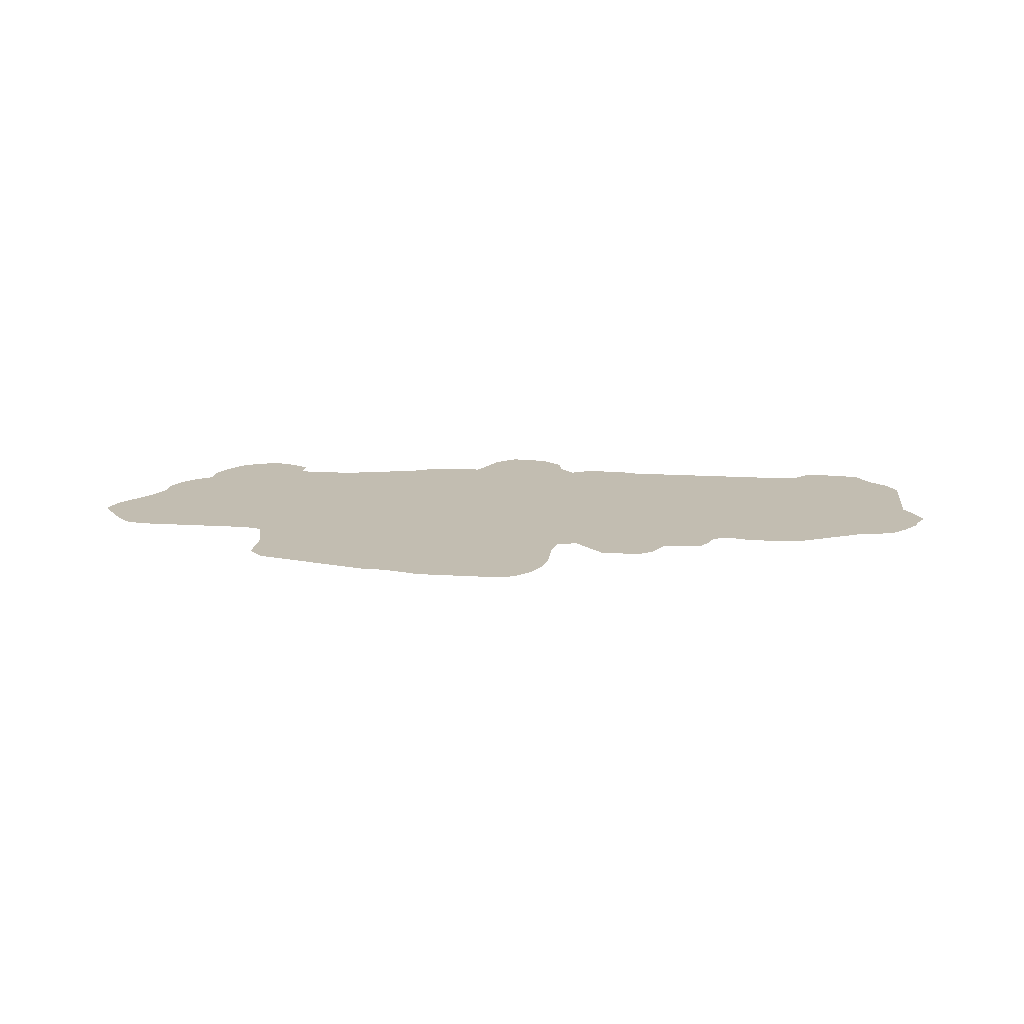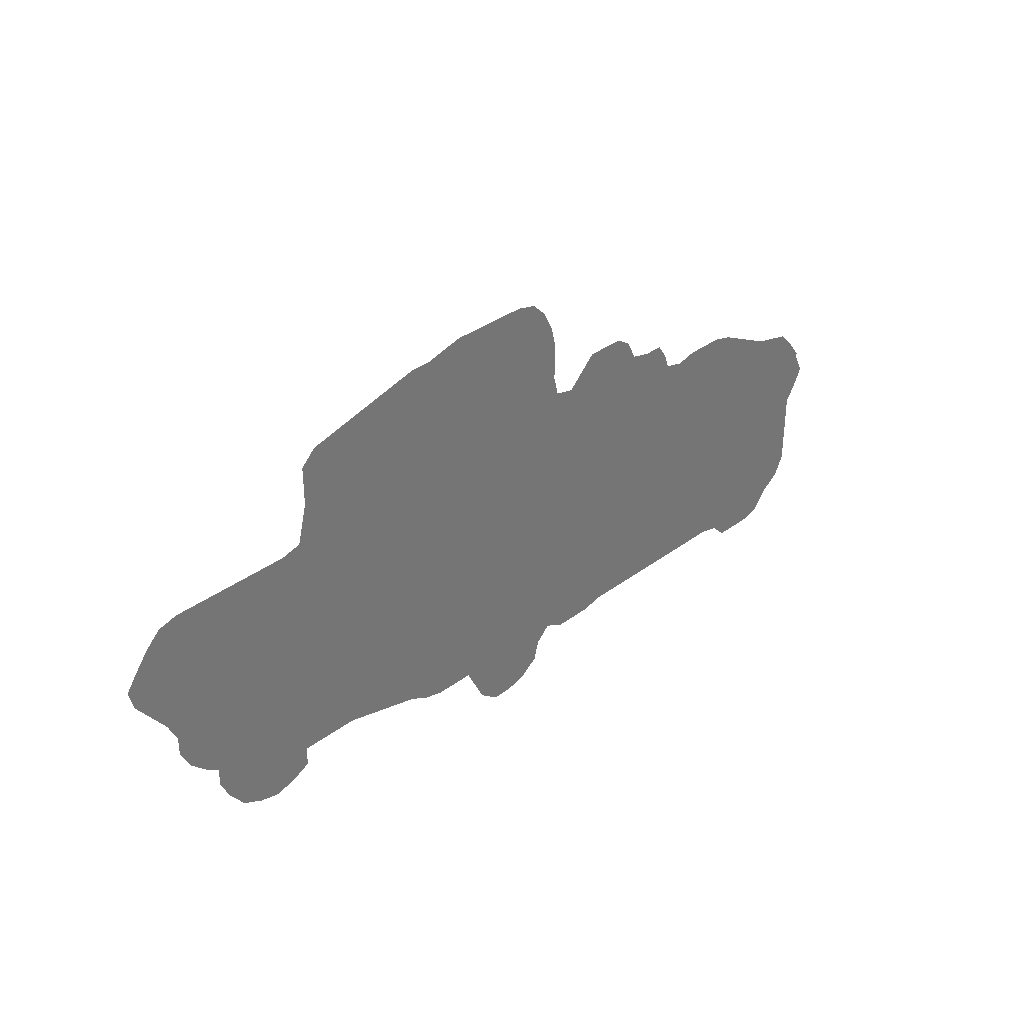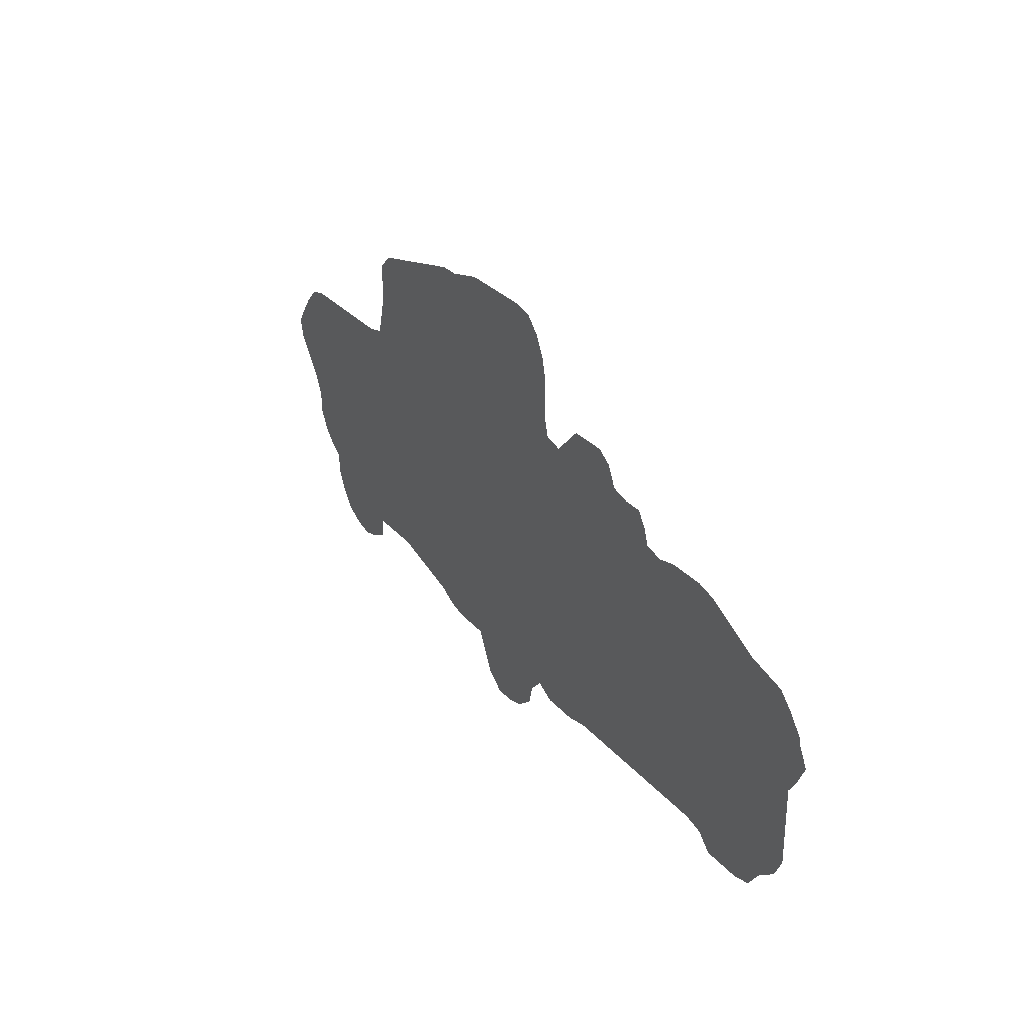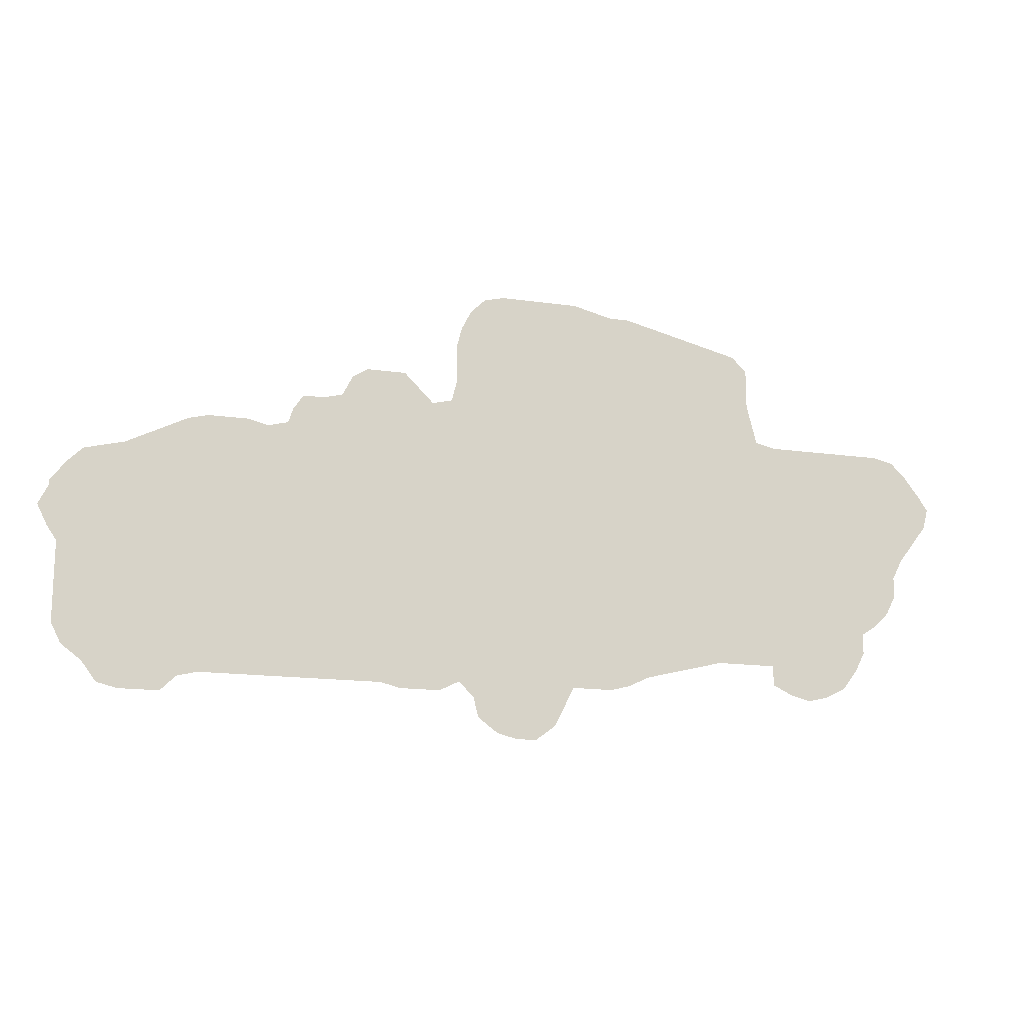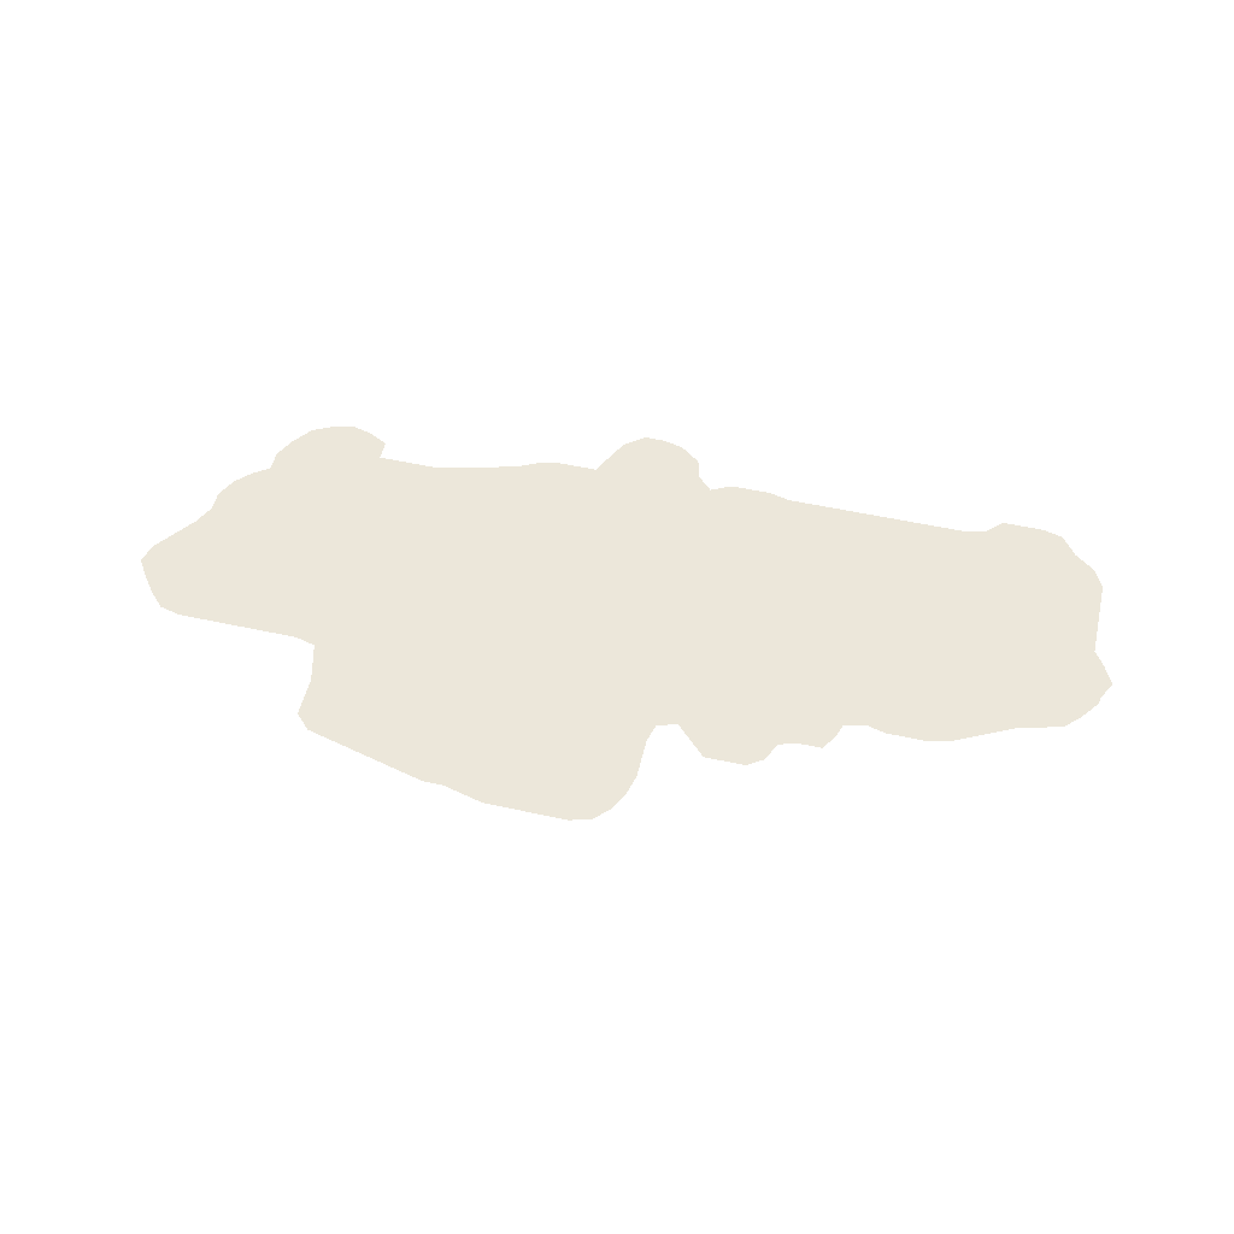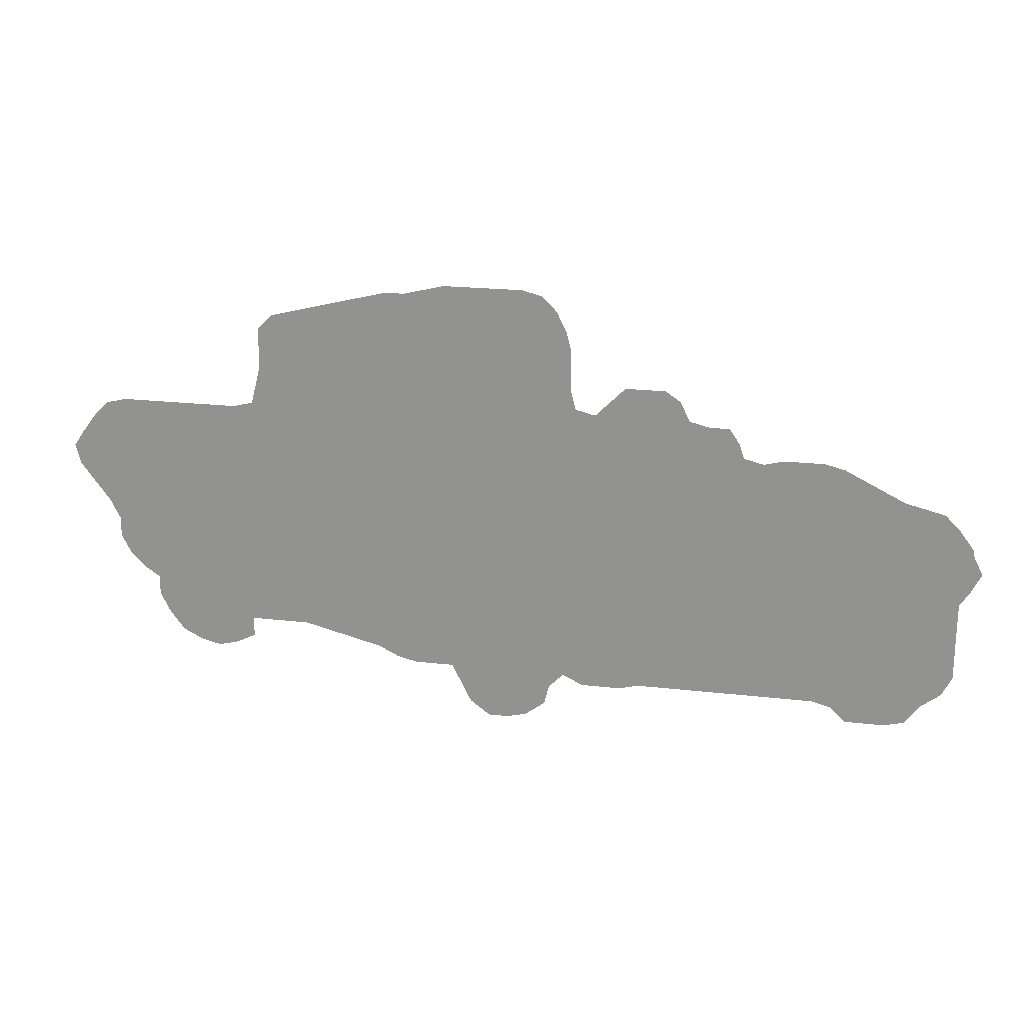
<metadata>
{"format":"obj","ext":"obj","renderer":"f3d","projection":"perspective","resolution":1024,"background":"white","views":[{"elev":16.8,"azim":-173.1,"up":"+Z"},{"elev":35.3,"azim":135.4,"up":"+Y"},{"elev":29.0,"azim":-122.1,"up":"+Y"},{"elev":-16.0,"azim":-16.4,"up":"+Y"},{"elev":52.6,"azim":-166.7,"up":"+Z"},{"elev":21.2,"azim":-168.4,"up":"+Y"}]}
</metadata>
<code>
v 0.01053 0.2421 0
v 0.02632 0.2632 0
v 0.0421 0.2789 0
v 0.06316 0.2842 0
v 0.08421 0.2895 0
v 0.1053 0.3 0
v 0.1263 0.3105 0
v 0.1474 0.3211 0
v 0.1684 0.3263 0
v 0.1895 0.3263 0
v 0.2105 0.3263 0
v 0.2316 0.3211 0
v 0.2526 0.3263 0
v 0.2579 0.3421 0
v 0.2684 0.3579 0
v 0.2895 0.3579 0
v 0.3105 0.3632 0
v 0.3211 0.3842 0
v 0.3368 0.3947 0
v 0.3579 0.3947 0
v 0.379 0.3947 0
v 0.3947 0.379 0
v 0.4105 0.3632 0
v 0.4316 0.3684 0
v 0.4368 0.3895 0
v 0.4368 0.4105 0
v 0.4368 0.4316 0
v 0.4421 0.4526 0
v 0.4526 0.4737 0
v 0.4684 0.4895 0
v 0.4895 0.4947 0
v 0.5105 0.4947 0
v 0.5316 0.4947 0
v 0.5526 0.4947 0
v 0.5737 0.4947 0
v 0.5947 0.4895 0
v 0.6158 0.4842 0
v 0.6368 0.4842 0
v 0.6579 0.4789 0
v 0.679 0.4737 0
v 0.7 0.4684 0
v 0.721 0.4632 0
v 0.7421 0.4579 0
v 0.7632 0.4526 0
v 0.779 0.4368 0
v 0.779 0.4158 0
v 0.779 0.3947 0
v 0.7842 0.3737 0
v 0.7895 0.3526 0
v 0.8105 0.3474 0
v 0.8316 0.3474 0
v 0.8526 0.3474 0
v 0.8737 0.3474 0
v 0.8947 0.3474 0
v 0.9158 0.3474 0
v 0.9368 0.3474 0
v 0.9579 0.3421 0
v 0.9737 0.3263 0
v 0.9895 0.3053 0
v 1 0.2895 0
v 0.9947 0.2684 0
v 0.9789 0.2474 0
v 0.9632 0.2263 0
v 0.9526 0.2053 0
v 0.9526 0.1842 0
v 0.9421 0.1632 0
v 0.9263 0.1474 0
v 0.9105 0.1368 0
v 0.9105 0.1158 0
v 0.9 0.09474 0
v 0.8842 0.07368 0
v 0.8632 0.06316 0
v 0.8421 0.0579 0
v 0.821 0.06316 0
v 0.8 0.07368 0
v 0.8 0.09474 0
v 0.779 0.09474 0
v 0.7579 0.09474 0
v 0.7368 0.09474 0
v 0.7158 0.08947 0
v 0.6947 0.08421 0
v 0.6737 0.07895 0
v 0.6526 0.07368 0
v 0.6316 0.06316 0
v 0.6105 0.0579 0
v 0.5895 0.0579 0
v 0.5684 0.0579 0
v 0.5579 0.03684 0
v 0.5474 0.01579 0
v 0.5263 0 0
v 0.5053 0 0
v 0.4842 0.005263 0
v 0.4632 0.02105 0
v 0.4579 0.0421 0
v 0.4421 0.0579 0
v 0.421 0.04737 0
v 0.4 0.04737 0
v 0.379 0.04737 0
v 0.3579 0.05263 0
v 0.3368 0.05263 0
v 0.3158 0.05263 0
v 0.2947 0.05263 0
v 0.2737 0.05263 0
v 0.2526 0.05263 0
v 0.2316 0.05263 0
v 0.2105 0.05263 0
v 0.1895 0.05263 0
v 0.1684 0.05263 0
v 0.1474 0.04737 0
v 0.1316 0.03158 0
v 0.1105 0.03158 0
v 0.08947 0.03158 0
v 0.06842 0.03684 0
v 0.05263 0.0579 0
v 0.03158 0.07368 0
v 0.02105 0.09474 0
v 0.02105 0.1158 0
v 0.02105 0.1368 0
v 0.02105 0.1579 0
v 0.02105 0.1789 0
v 0.01053 0.1947 0
v 0 0.2158 0
v 0.01053 0.2368 0
f 1 123 2
f 108 120 119
f 2 123 120
f 112 114 113
f 115 117 116
f 114 117 115
f 109 117 114
f 108 119 109
f 121 123 122
f 120 123 121
f 23 99 95
f 13 99 23
f 58 62 59
f 109 119 118
f 109 118 117
f 13 103 102
f 95 99 97
f 87 95 94
f 91 94 92
f 5 120 108
f 5 108 6
f 6 108 7
f 13 23 17
f 59 61 60
f 59 62 61
f 68 76 70
f 56 58 57
f 64 66 65
f 50 76 68
f 109 111 110
f 111 114 112
f 109 114 111
f 97 99 98
f 92 94 93
f 95 97 96
f 68 70 69
f 72 76 73
f 73 76 74
f 89 91 90
f 64 68 67
f 64 67 66
f 51 68 64
f 50 68 51
f 7 108 107
f 12 105 104
f 12 103 13
f 12 104 103
f 12 106 105
f 12 107 106
f 13 102 101
f 2 4 3
f 2 120 4
f 4 120 5
f 13 17 16
f 50 77 76
f 74 76 75
f 49 82 81
f 49 77 50
f 49 78 77
f 49 83 82
f 53 64 63
f 17 23 22
f 7 107 10
f 10 107 12
f 10 12 11
f 7 10 8
f 8 10 9
f 13 100 99
f 13 101 100
f 13 16 14
f 14 16 15
f 28 31 29
f 29 31 30
f 20 22 21
f 17 22 20
f 17 20 18
f 18 20 19
f 49 81 80
f 40 49 48
f 37 49 39
f 39 49 40
f 37 39 38
f 87 94 88
f 88 94 91
f 88 91 89
f 84 86 85
f 83 86 84
f 83 87 86
f 24 83 49
f 24 49 37
f 24 87 83
f 23 95 24
f 24 95 87
f 51 64 52
f 52 64 53
f 53 63 54
f 26 32 27
f 26 33 32
f 28 32 31
f 27 32 28
f 42 47 43
f 41 47 42
f 41 48 47
f 40 48 41
f 49 79 78
f 49 80 79
f 25 37 36
f 24 37 25
f 25 36 34
f 25 34 33
f 25 33 26
f 55 63 62
f 54 63 55
f 55 62 58
f 55 58 56
f 34 36 35
f 43 47 46
f 43 46 44
f 44 46 45
f 70 76 72
f 70 72 71

</code>
